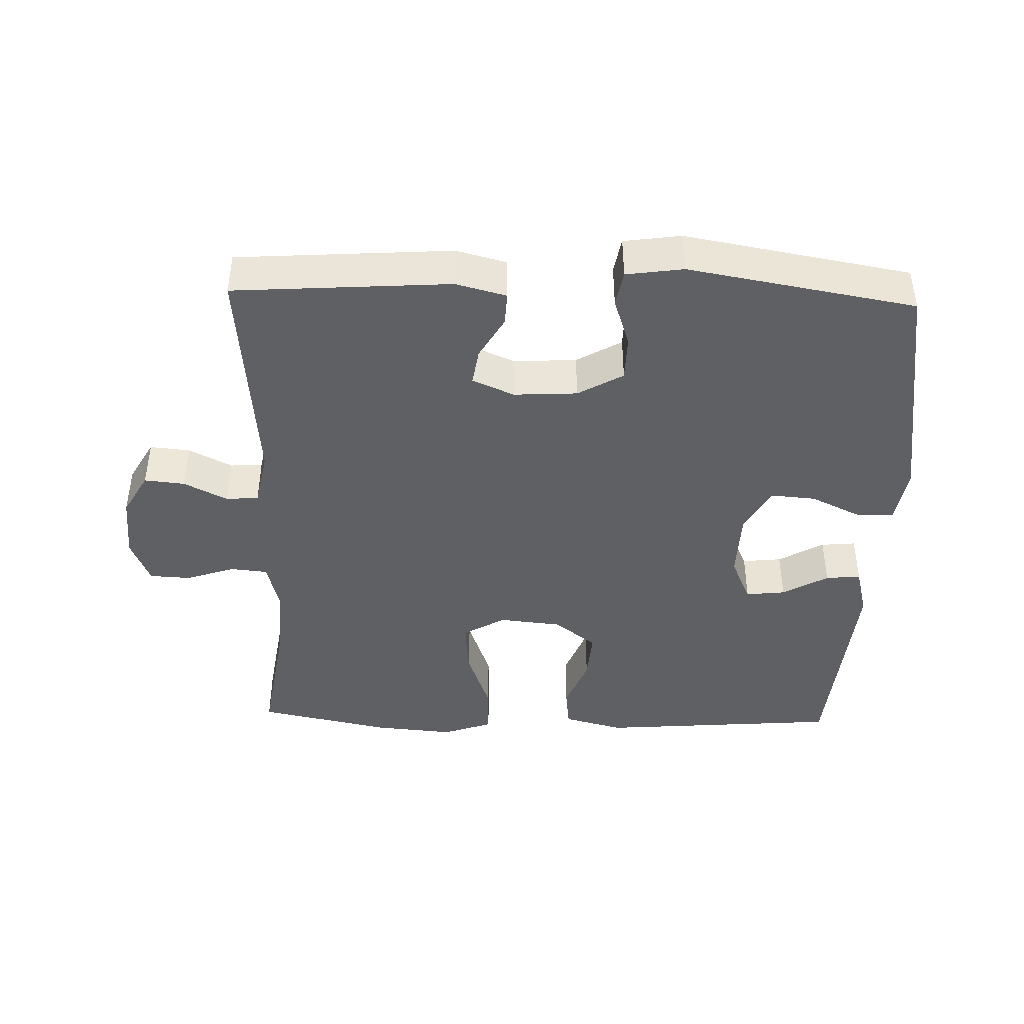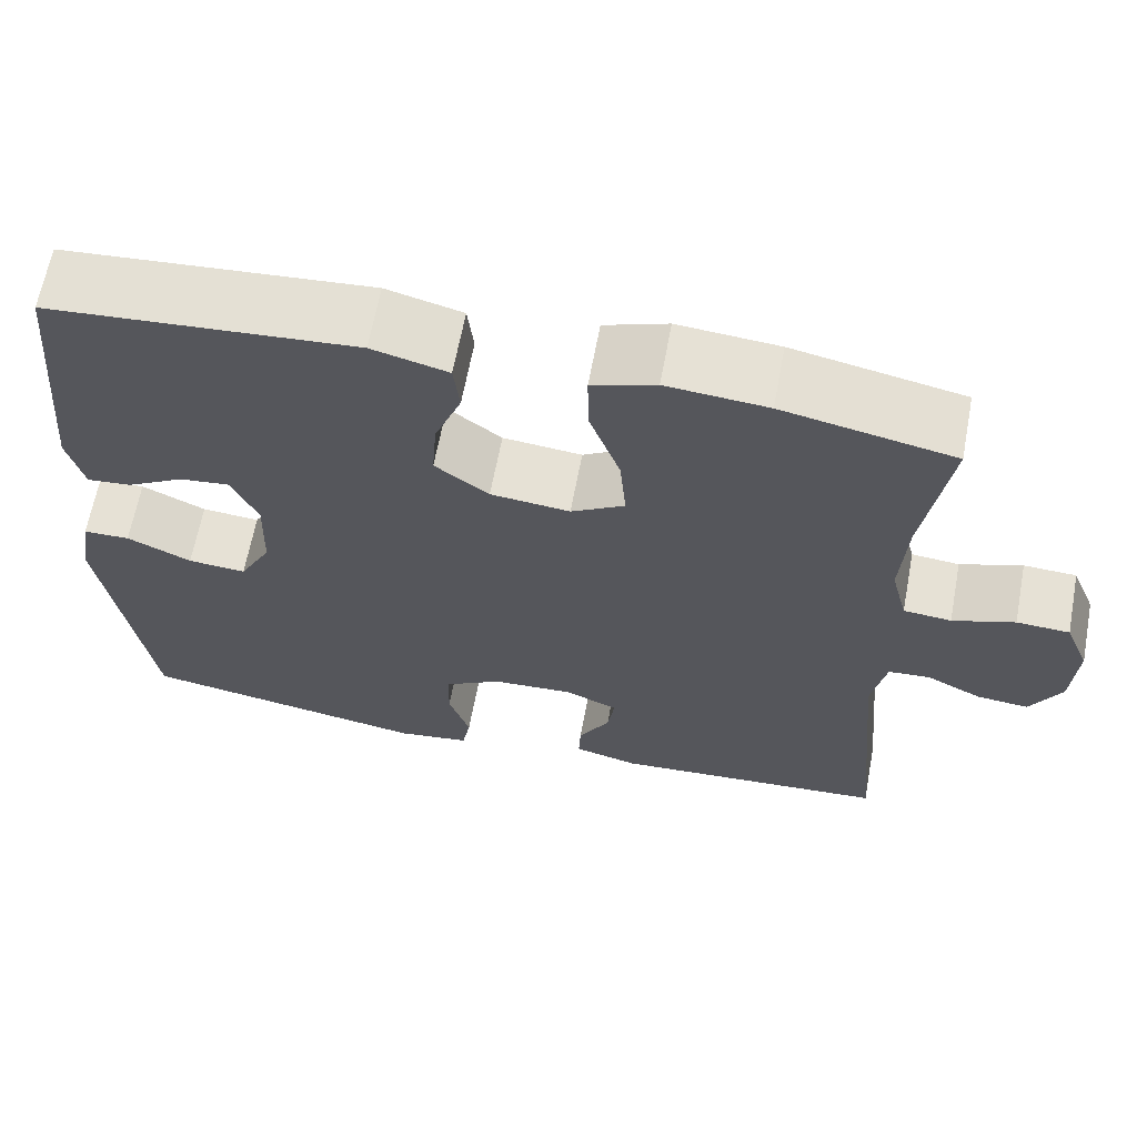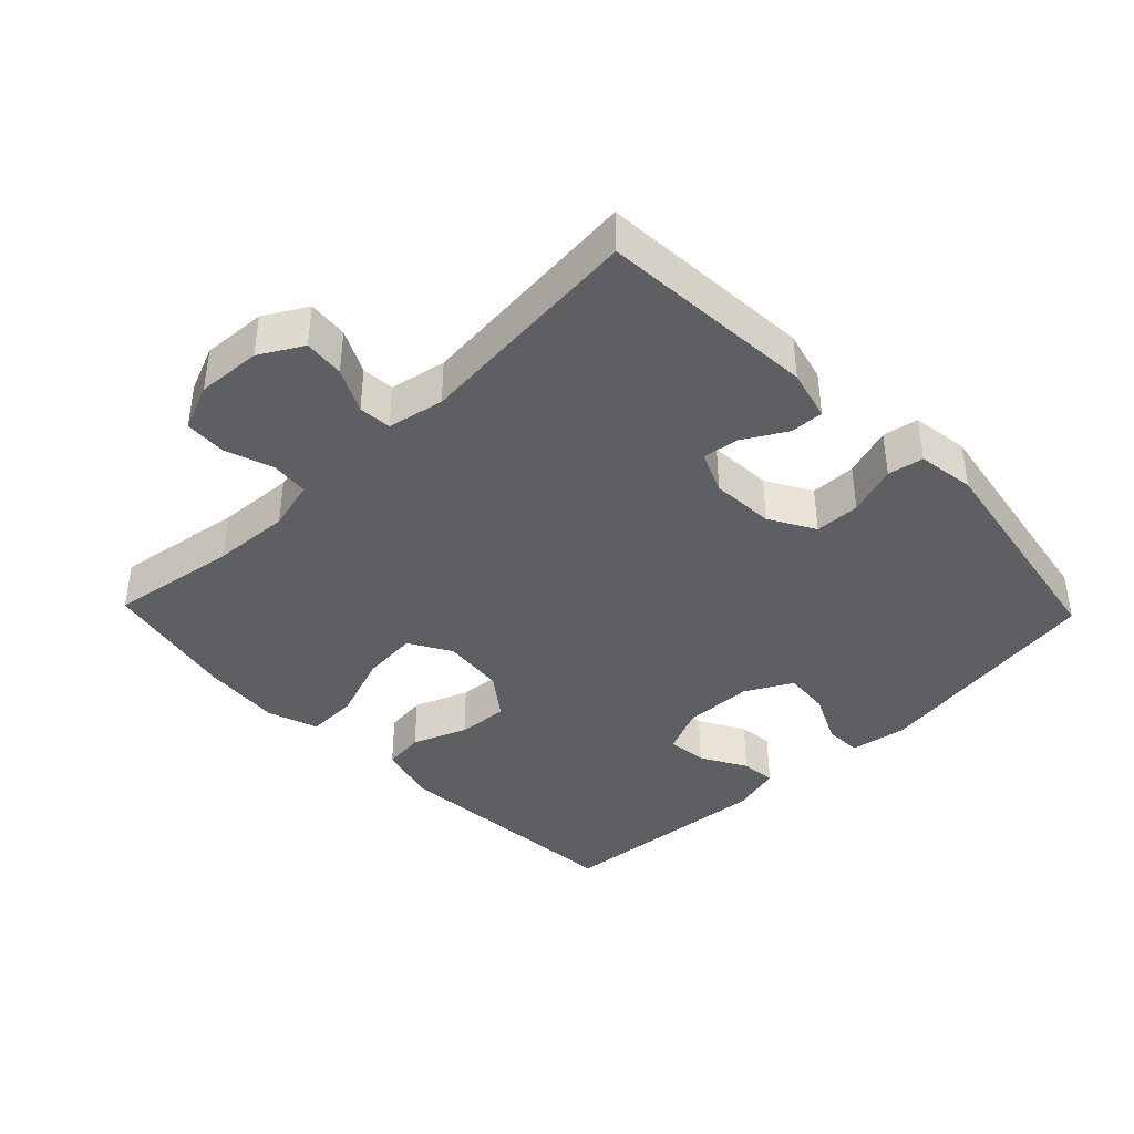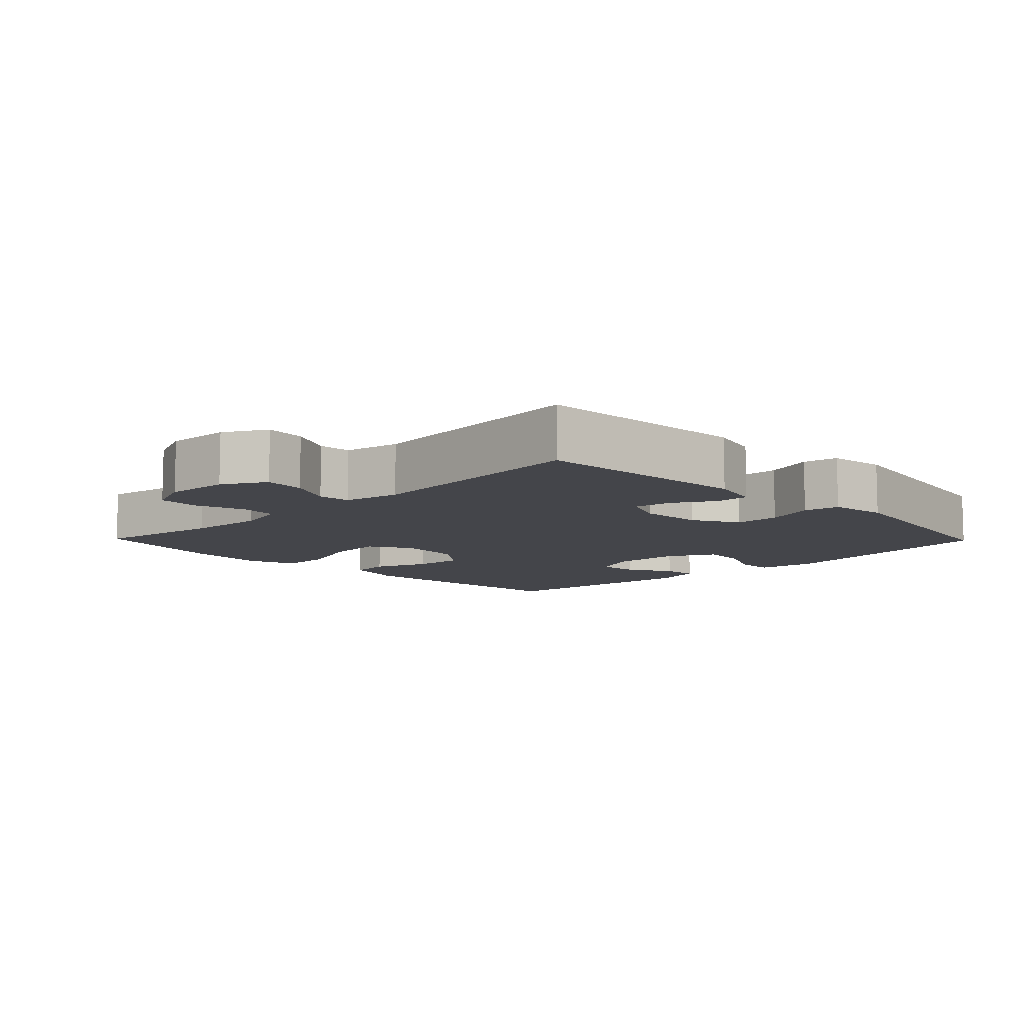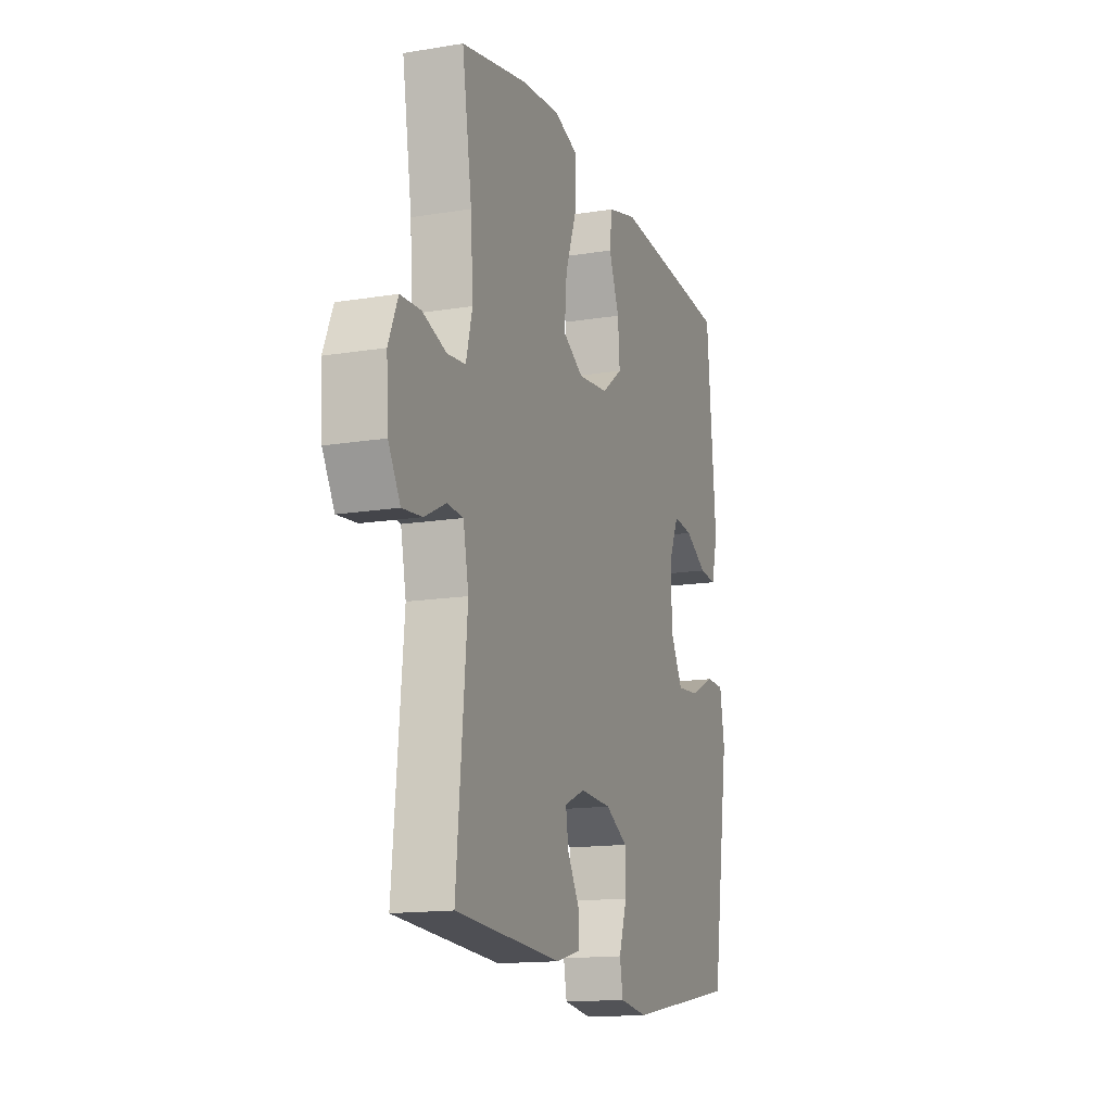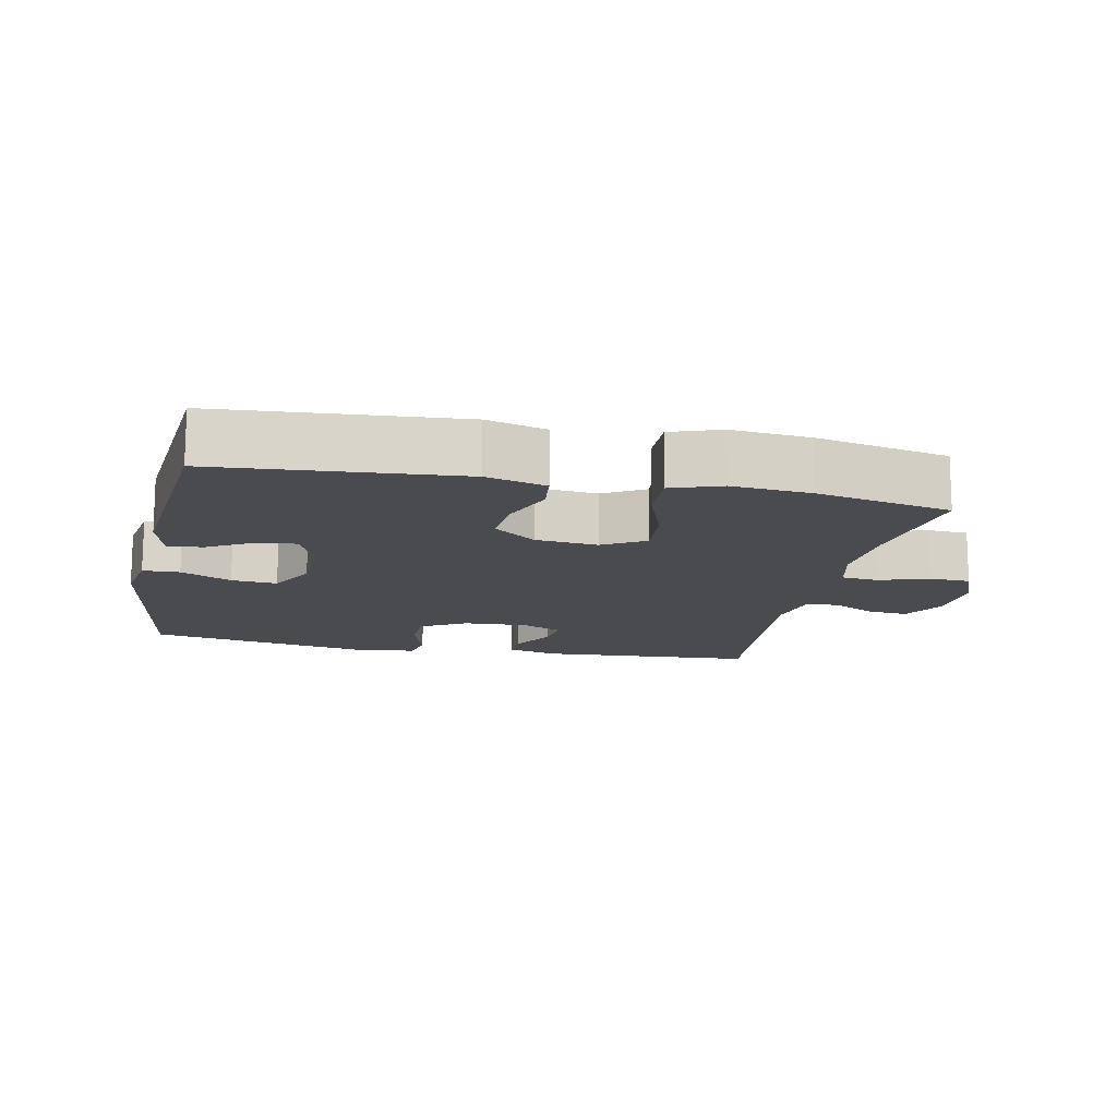
<metadata>
{"format":"obj","ext":"obj","renderer":"f3d","projection":"perspective","resolution":1024,"background":"white","views":[{"elev":-43.0,"azim":178.3,"up":"+Y"},{"elev":64.4,"azim":10.6,"up":"+Z"},{"elev":-40.5,"azim":134.0,"up":"+Y"},{"elev":-9.3,"azim":134.2,"up":"+Y"},{"elev":-14.7,"azim":109.6,"up":"+Z"},{"elev":-14.2,"azim":-11.8,"up":"+Y"}]}
</metadata>
<code>
o path1002
v -0.5496 0.0375 0.1752
v -0.5301 0.0375 0.09992
v -0.4772 0.0375 0.105
v -0.4086 0.0375 0.1441
v -0.3486 0.0375 0.1509
v -0.3177 0.0375 0.0808
v -0.3209 0.0375 -0.02236
v -0.3589 0.0375 -0.09284
v -0.4279 0.0375 -0.08718
v -0.5044 0.0375 -0.05109
v -0.5601 0.0375 -0.05259
v -0.5748 0.0375 -0.1387
v -0.5203 0.0375 -0.4982
v -0.1762 0.0375 -0.5582
v -0.08938 0.0375 -0.5457
v -0.07949 0.0375 -0.492
v -0.1044 0.0375 -0.4167
v -0.1031 0.0375 -0.348
v -0.03449 0.0375 -0.3089
v 0.06155 0.0375 -0.3035
v 0.1251 0.0375 -0.3307
v 0.1167 0.0375 -0.386
v 0.07948 0.0375 -0.4502
v 0.07713 0.0375 -0.5006
v 0.1538 0.0375 -0.5206
v 0.4816 0.0375 -0.4982
v 0.4494 0.0375 -0.148
v 0.4663 0.0375 -0.06276
v 0.5156 0.0375 -0.05886
v 0.5818 0.0375 -0.09202
v 0.6428 0.0375 -0.09802
v 0.6798 0.0375 -0.0332
v 0.6857 0.0375 0.06379
v 0.6568 0.0375 0.1337
v 0.5942 0.0375 0.1368
v 0.5206 0.0375 0.112
v 0.4639 0.0375 0.1174
v 0.4444 0.0375 0.1937
v 0.4516 0.0375 0.3098
v 0.4816 0.0375 0.5035
v 0.2788 0.0375 0.545
v 0.1586 0.0375 0.5553
v 0.08291 0.0375 0.529
v 0.08488 0.0375 0.4519
v 0.1209 0.0375 0.352
v 0.1283 0.0375 0.2681
v 0.06468 0.0375 0.2309
v -0.02962 0.0375 0.2404
v -0.09373 0.0375 0.2887
v -0.08777 0.0375 0.365
v -0.05581 0.0375 0.4469
v -0.06292 0.0375 0.5089
v -0.1537 0.0375 0.5327
v -0.5203 0.0375 0.5035
v -0.5496 -0.0375 0.1752
v -0.5301 -0.0375 0.09992
v -0.4772 -0.0375 0.105
v -0.4086 -0.0375 0.1441
v -0.3486 -0.0375 0.1509
v -0.3177 -0.0375 0.0808
v -0.3209 -0.0375 -0.02236
v -0.3589 -0.0375 -0.09284
v -0.4279 -0.0375 -0.08718
v -0.5044 -0.0375 -0.05109
v -0.5601 -0.0375 -0.05259
v -0.5748 -0.0375 -0.1387
v -0.5203 -0.0375 -0.4982
v -0.1762 -0.0375 -0.5582
v -0.08938 -0.0375 -0.5457
v -0.07949 -0.0375 -0.492
v -0.1044 -0.0375 -0.4167
v -0.1031 -0.0375 -0.348
v -0.03449 -0.0375 -0.3089
v 0.06155 -0.0375 -0.3035
v 0.1251 -0.0375 -0.3307
v 0.1167 -0.0375 -0.386
v 0.07948 -0.0375 -0.4502
v 0.07713 -0.0375 -0.5006
v 0.1538 -0.0375 -0.5206
v 0.4816 -0.0375 -0.4982
v 0.4494 -0.0375 -0.148
v 0.4663 -0.0375 -0.06276
v 0.5156 -0.0375 -0.05886
v 0.5818 -0.0375 -0.09202
v 0.6428 -0.0375 -0.09802
v 0.6798 -0.0375 -0.0332
v 0.6857 -0.0375 0.06379
v 0.6568 -0.0375 0.1337
v 0.5942 -0.0375 0.1368
v 0.5206 -0.0375 0.112
v 0.4639 -0.0375 0.1174
v 0.4444 -0.0375 0.1937
v 0.4516 -0.0375 0.3098
v 0.4816 -0.0375 0.5035
v 0.2788 -0.0375 0.545
v 0.1586 -0.0375 0.5553
v 0.08291 -0.0375 0.529
v 0.08488 -0.0375 0.4519
v 0.1209 -0.0375 0.352
v 0.1283 -0.0375 0.2681
v 0.06468 -0.0375 0.2309
v -0.02962 -0.0375 0.2404
v -0.09373 -0.0375 0.2887
v -0.08777 -0.0375 0.365
v -0.05581 -0.0375 0.4469
v -0.06292 -0.0375 0.5089
v -0.1537 -0.0375 0.5327
v -0.5203 -0.0375 0.5035
v 0.2788 0.0375 0.545
v 0.1586 0.0375 0.5553
v 0.08291 0.0375 0.529
v 0.08291 0.0375 0.529
v -0.06292 0.0375 0.5089
v -0.06292 0.0375 0.5089
v -0.1537 0.0375 0.5327
v 0.08488 0.0375 0.4519
v 0.4816 0.0375 0.5035
v 0.4816 0.0375 0.5035
v -0.05581 0.0375 0.4469
v -0.5203 0.0375 0.5035
v -0.5203 0.0375 0.5035
v 0.1209 0.0375 0.352
v -0.08777 0.0375 0.365
v 0.4516 0.0375 0.3098
v -0.09373 0.0375 0.2887
v 0.1283 0.0375 0.2681
v 0.1283 0.0375 0.2681
v 0.4444 0.0375 0.1937
v -0.5496 0.0375 0.1752
v -0.02962 0.0375 0.2404
v 0.06468 0.0375 0.2309
v 0.4639 0.0375 0.1174
v 0.4639 0.0375 0.1174
v -0.4086 0.0375 0.1441
v -0.3486 0.0375 0.1509
v -0.3486 0.0375 0.1509
v -0.5301 0.0375 0.09992
v -0.5301 0.0375 0.09992
v -0.3177 0.0375 0.0808
v -0.4772 0.0375 0.105
v 0.6568 0.0375 0.1337
v 0.6568 0.0375 0.1337
v 0.5942 0.0375 0.1368
v 0.5206 0.0375 0.112
v 0.6857 0.0375 0.06379
v -0.3209 0.0375 -0.02236
v 0.6798 0.0375 -0.0332
v -0.3589 0.0375 -0.09284
v -0.3589 0.0375 -0.09284
v 0.6428 0.0375 -0.09802
v 0.6428 0.0375 -0.09802
v -0.4279 0.0375 -0.08718
v -0.5044 0.0375 -0.05109
v -0.5601 0.0375 -0.05259
v -0.5601 0.0375 -0.05259
v -0.5748 0.0375 -0.1387
v 0.5818 0.0375 -0.09202
v 0.5156 0.0375 -0.05886
v 0.4663 0.0375 -0.06276
v 0.4663 0.0375 -0.06276
v 0.4494 0.0375 -0.148
v -0.03449 0.0375 -0.3089
v 0.06155 0.0375 -0.3035
v 0.1251 0.0375 -0.3307
v 0.1251 0.0375 -0.3307
v -0.1031 0.0375 -0.348
v 0.1167 0.0375 -0.386
v -0.1044 0.0375 -0.4167
v 0.07948 0.0375 -0.4502
v 0.4816 0.0375 -0.4982
v 0.4816 0.0375 -0.4982
v -0.07949 0.0375 -0.492
v 0.07713 0.0375 -0.5006
v 0.07713 0.0375 -0.5006
v -0.5203 0.0375 -0.4982
v -0.5203 0.0375 -0.4982
v -0.08938 0.0375 -0.5457
v -0.08938 0.0375 -0.5457
v 0.1538 0.0375 -0.5206
v -0.1762 0.0375 -0.5582
v 0.2788 -0.0375 0.545
v 0.1586 -0.0375 0.5553
v 0.08291 -0.0375 0.529
v 0.08291 -0.0375 0.529
v -0.06292 -0.0375 0.5089
v -0.06292 -0.0375 0.5089
v -0.1537 -0.0375 0.5327
v 0.08488 -0.0375 0.4519
v 0.4816 -0.0375 0.5035
v 0.4816 -0.0375 0.5035
v -0.05581 -0.0375 0.4469
v -0.5203 -0.0375 0.5035
v -0.5203 -0.0375 0.5035
v 0.1209 -0.0375 0.352
v -0.08777 -0.0375 0.365
v 0.4516 -0.0375 0.3098
v -0.09373 -0.0375 0.2887
v 0.1283 -0.0375 0.2681
v 0.1283 -0.0375 0.2681
v 0.4444 -0.0375 0.1937
v -0.5496 -0.0375 0.1752
v -0.02962 -0.0375 0.2404
v 0.06468 -0.0375 0.2309
v 0.4639 -0.0375 0.1174
v 0.4639 -0.0375 0.1174
v -0.4086 -0.0375 0.1441
v -0.3486 -0.0375 0.1509
v -0.3486 -0.0375 0.1509
v -0.5301 -0.0375 0.09992
v -0.5301 -0.0375 0.09992
v -0.3177 -0.0375 0.0808
v -0.4772 -0.0375 0.105
v 0.6568 -0.0375 0.1337
v 0.6568 -0.0375 0.1337
v 0.5942 -0.0375 0.1368
v 0.5206 -0.0375 0.112
v 0.6857 -0.0375 0.06379
v -0.3209 -0.0375 -0.02236
v 0.6798 -0.0375 -0.0332
v -0.3589 -0.0375 -0.09284
v -0.3589 -0.0375 -0.09284
v 0.6428 -0.0375 -0.09802
v 0.6428 -0.0375 -0.09802
v -0.4279 -0.0375 -0.08718
v -0.5044 -0.0375 -0.05109
v -0.5601 -0.0375 -0.05259
v -0.5601 -0.0375 -0.05259
v -0.5748 -0.0375 -0.1387
v 0.5818 -0.0375 -0.09202
v 0.5156 -0.0375 -0.05886
v 0.4663 -0.0375 -0.06276
v 0.4663 -0.0375 -0.06276
v 0.4494 -0.0375 -0.148
v -0.03449 -0.0375 -0.3089
v 0.06155 -0.0375 -0.3035
v 0.1251 -0.0375 -0.3307
v 0.1251 -0.0375 -0.3307
v -0.1031 -0.0375 -0.348
v 0.1167 -0.0375 -0.386
v -0.1044 -0.0375 -0.4167
v 0.07948 -0.0375 -0.4502
v 0.4816 -0.0375 -0.4982
v 0.4816 -0.0375 -0.4982
v -0.07949 -0.0375 -0.492
v 0.07713 -0.0375 -0.5006
v 0.07713 -0.0375 -0.5006
v -0.5203 -0.0375 -0.4982
v -0.5203 -0.0375 -0.4982
v -0.08938 -0.0375 -0.5457
v -0.08938 -0.0375 -0.5457
v 0.1538 -0.0375 -0.5206
v -0.1762 -0.0375 -0.5582
f 187 191 185
f 198 196 194
f 187 207 195
f 234 203 202
f 211 197 207
f 181 194 196
f 231 216 204
f 188 181 182
f 251 242 239
f 196 198 200
f 252 240 247
f 233 236 242
f 192 207 187
f 202 197 211
f 203 204 198
f 206 207 192
f 188 182 183
f 235 233 231
f 220 234 218
f 206 201 212
f 228 224 225
f 234 202 218
f 181 196 189
f 241 251 239
f 222 219 229
f 194 181 188
f 201 206 192
f 218 202 211
f 213 215 217
f 212 201 209
f 204 200 198
f 239 242 236
f 229 219 230
f 240 252 244
f 238 234 220
f 240 238 247
f 216 230 217
f 231 204 203
f 249 244 252
f 230 216 231
f 247 238 220
f 216 217 215
f 236 233 235
f 247 224 228
f 228 225 226
f 235 203 234
f 217 230 219
f 195 207 197
f 245 251 241
f 235 231 203
f 220 224 247
f 187 195 191
f 41 42 96 95
f 42 112 184 96
f 114 53 107 186
f 43 44 98 97
f 118 41 95 190
f 51 52 106 105
f 53 121 193 107
f 44 45 99 98
f 50 51 105 104
f 39 40 94 93
f 49 50 104 103
f 45 127 199 99
f 38 39 93 92
f 54 1 55 108
f 48 49 103 102
f 46 47 101 100
f 47 48 102 101
f 133 38 92 205
f 4 136 208 58
f 1 138 210 55
f 5 6 60 59
f 3 4 58 57
f 2 3 57 56
f 142 35 89 214
f 35 36 90 89
f 33 34 88 87
f 36 37 91 90
f 6 7 61 60
f 32 33 87 86
f 7 149 221 61
f 151 32 86 223
f 9 10 64 63
f 10 155 227 64
f 11 12 66 65
f 30 31 85 84
f 29 30 84 83
f 160 29 83 232
f 27 28 82 81
f 8 9 63 62
f 19 20 74 73
f 20 165 237 74
f 18 19 73 72
f 21 22 76 75
f 17 18 72 71
f 22 23 77 76
f 171 27 81 243
f 16 17 71 70
f 23 174 246 77
f 12 176 248 66
f 178 16 70 250
f 24 25 79 78
f 25 26 80 79
f 14 15 69 68
f 13 14 68 67
f 115 113 119
f 126 122 124
f 115 123 135
f 162 130 131
f 139 135 125
f 109 124 122
f 159 132 144
f 116 110 109
f 179 167 170
f 124 128 126
f 180 175 168
f 161 170 164
f 120 115 135
f 130 139 125
f 131 126 132
f 134 120 135
f 116 111 110
f 163 159 161
f 148 146 162
f 134 140 129
f 156 153 152
f 162 146 130
f 109 117 124
f 169 167 179
f 150 157 147
f 122 116 109
f 129 120 134
f 146 139 130
f 141 145 143
f 140 137 129
f 132 126 128
f 167 164 170
f 157 158 147
f 168 172 180
f 166 148 162
f 168 175 166
f 144 145 158
f 159 131 132
f 177 180 172
f 158 159 144
f 175 148 166
f 144 143 145
f 164 163 161
f 175 156 152
f 156 154 153
f 163 162 131
f 145 147 158
f 123 125 135
f 173 169 179
f 163 131 159
f 148 175 152
f 115 119 123

</code>
